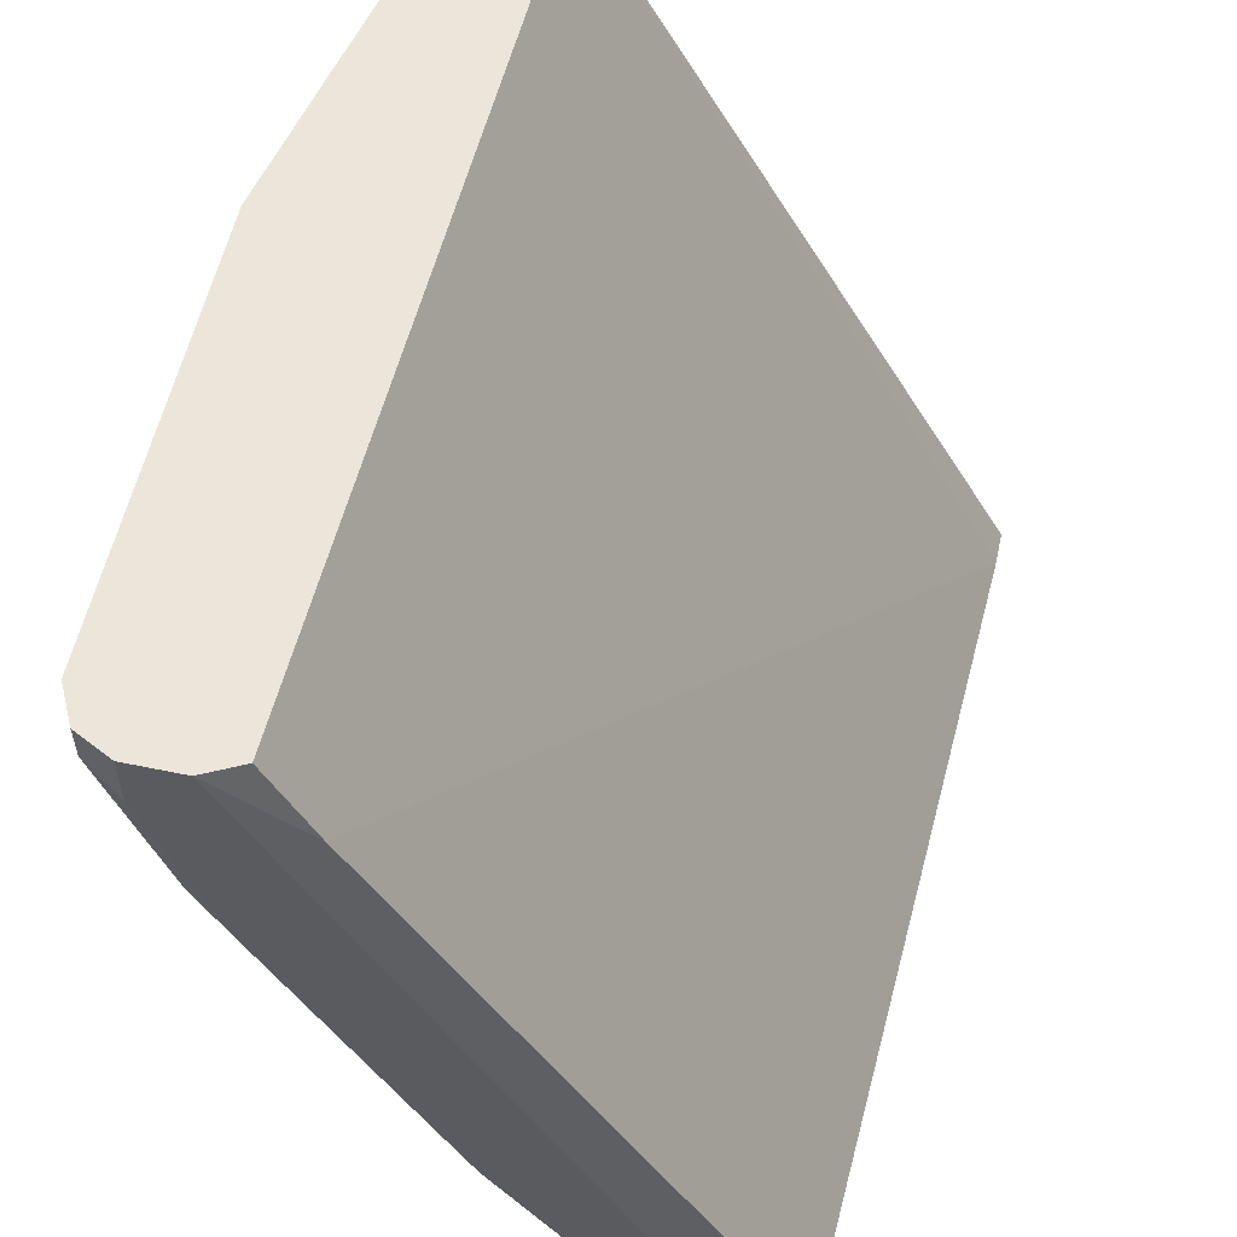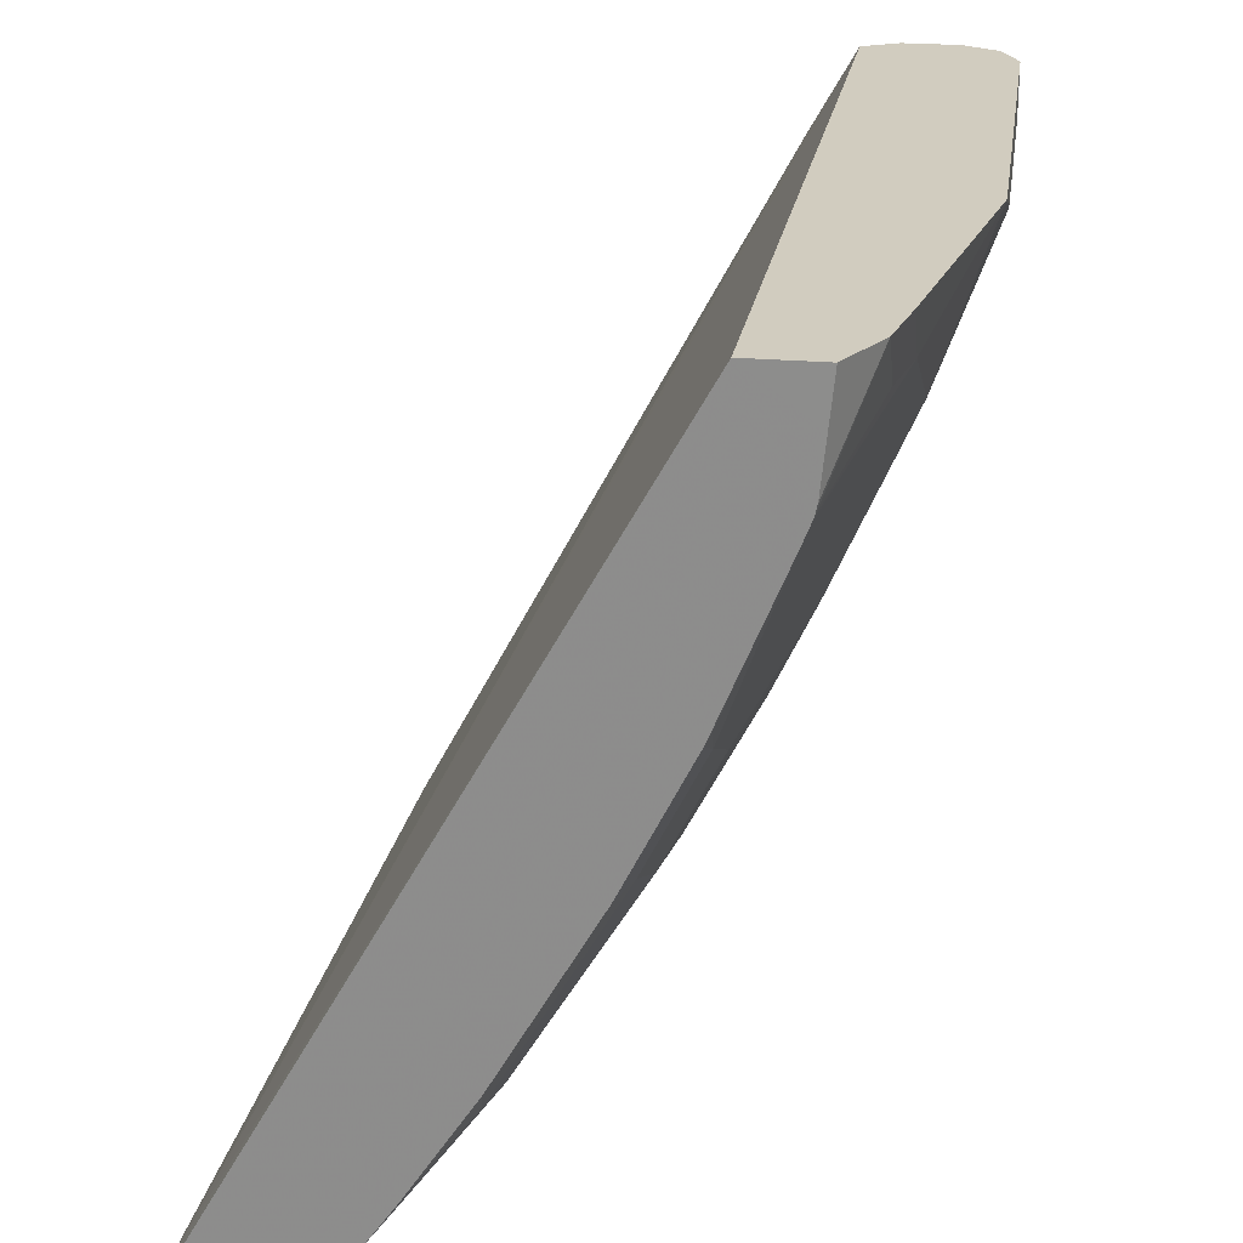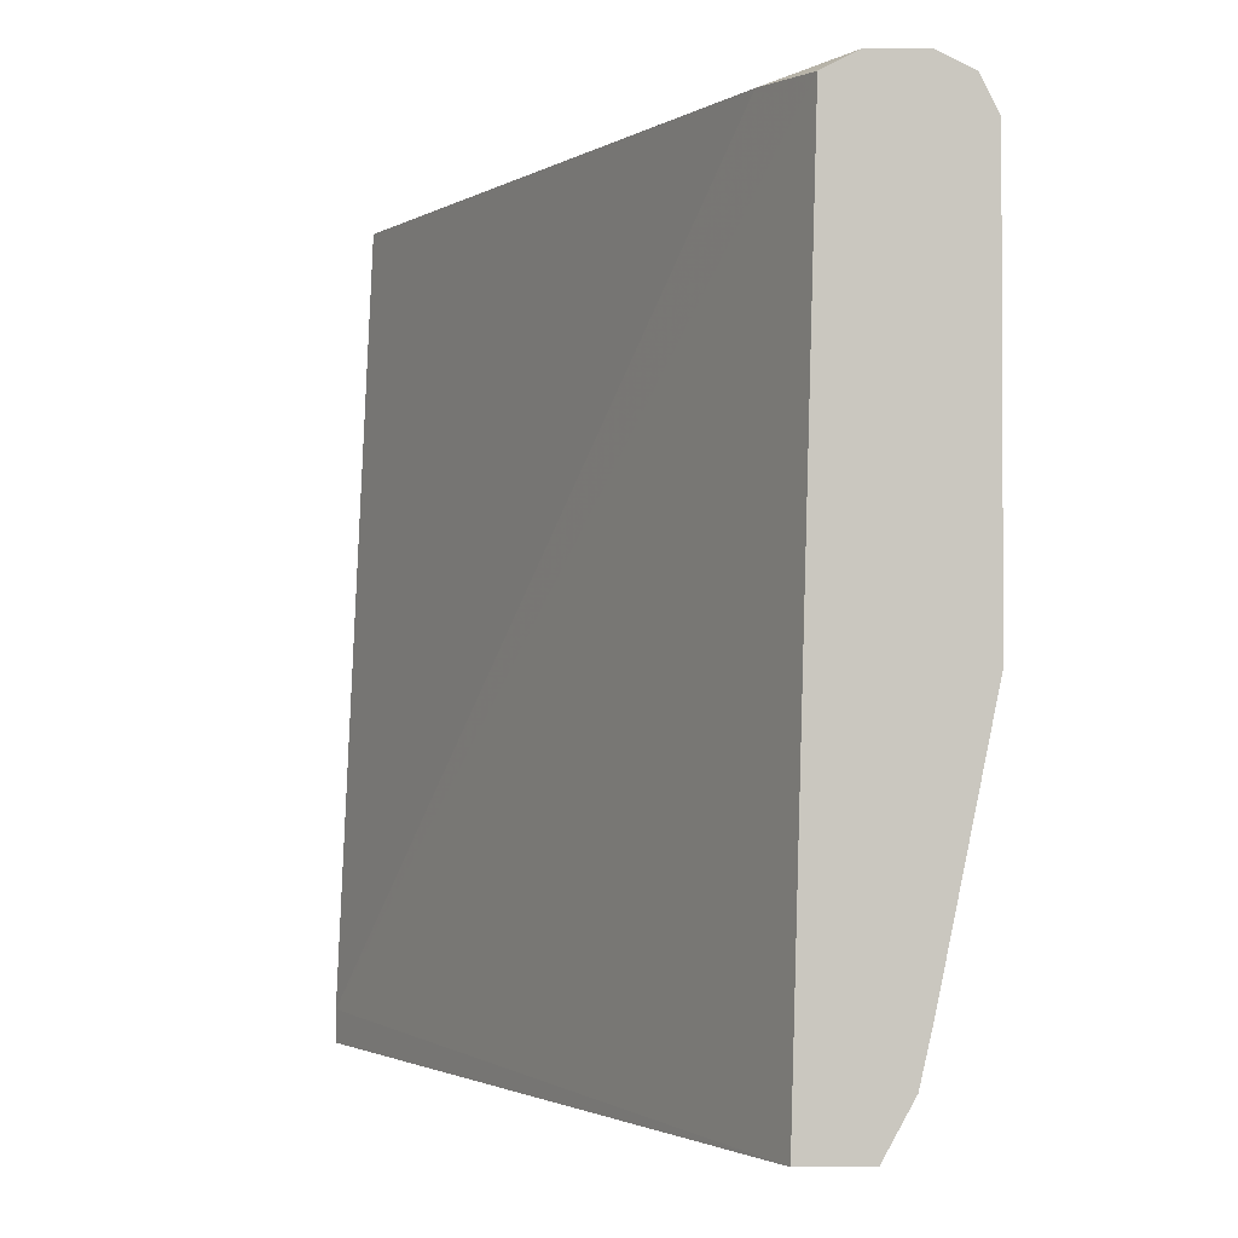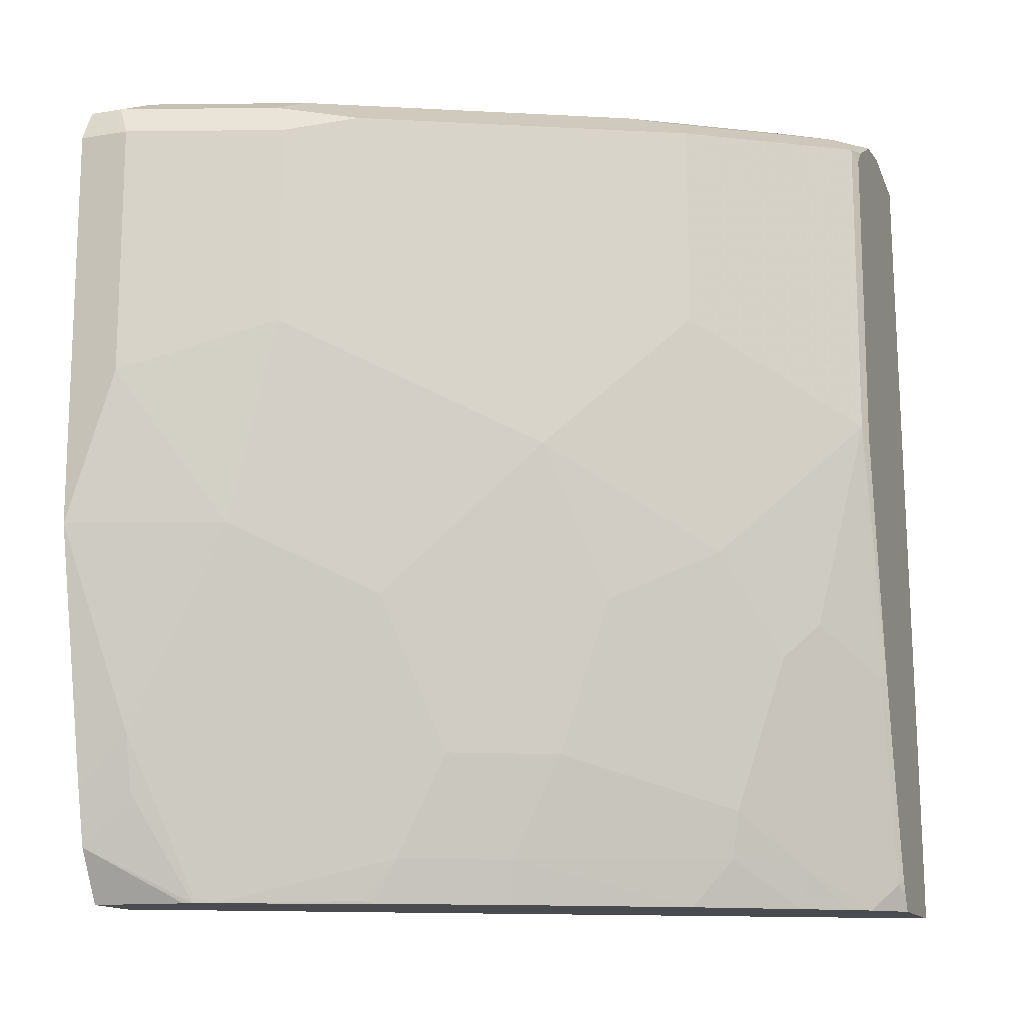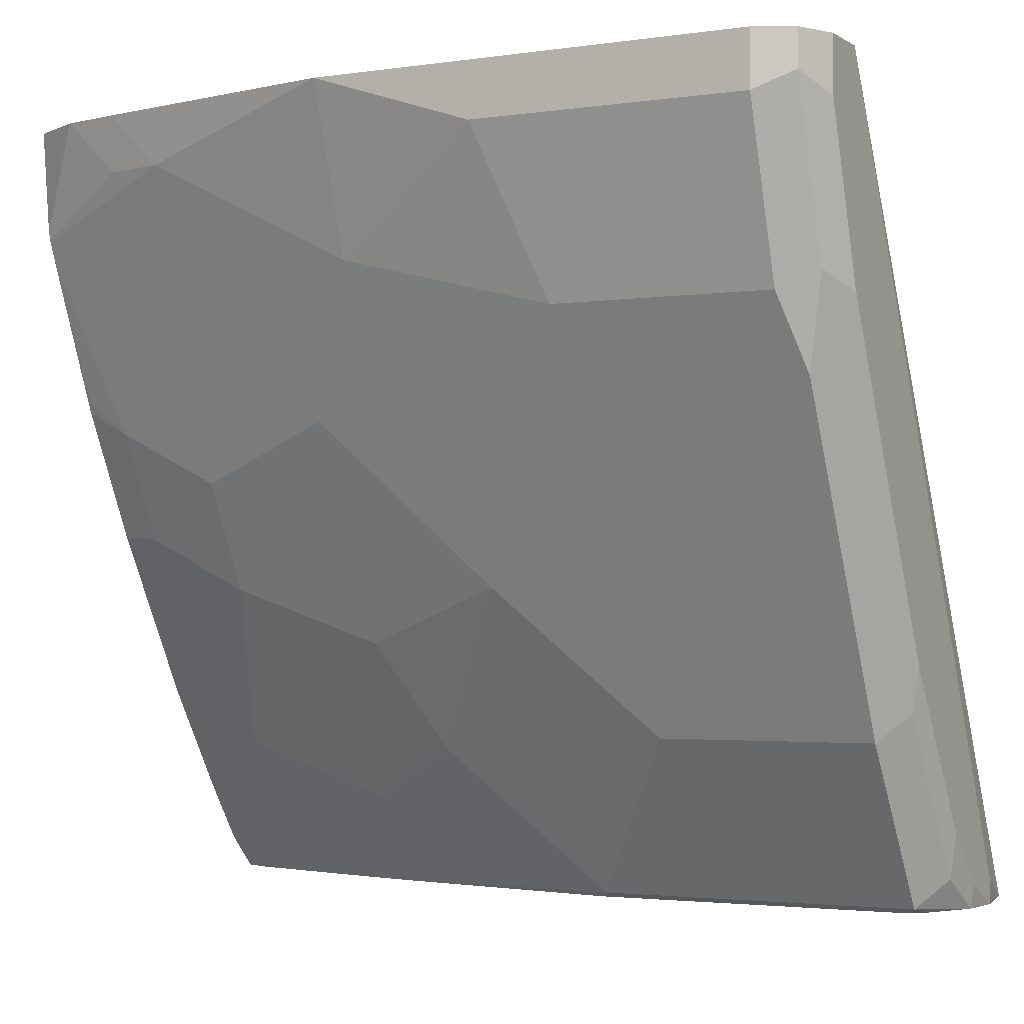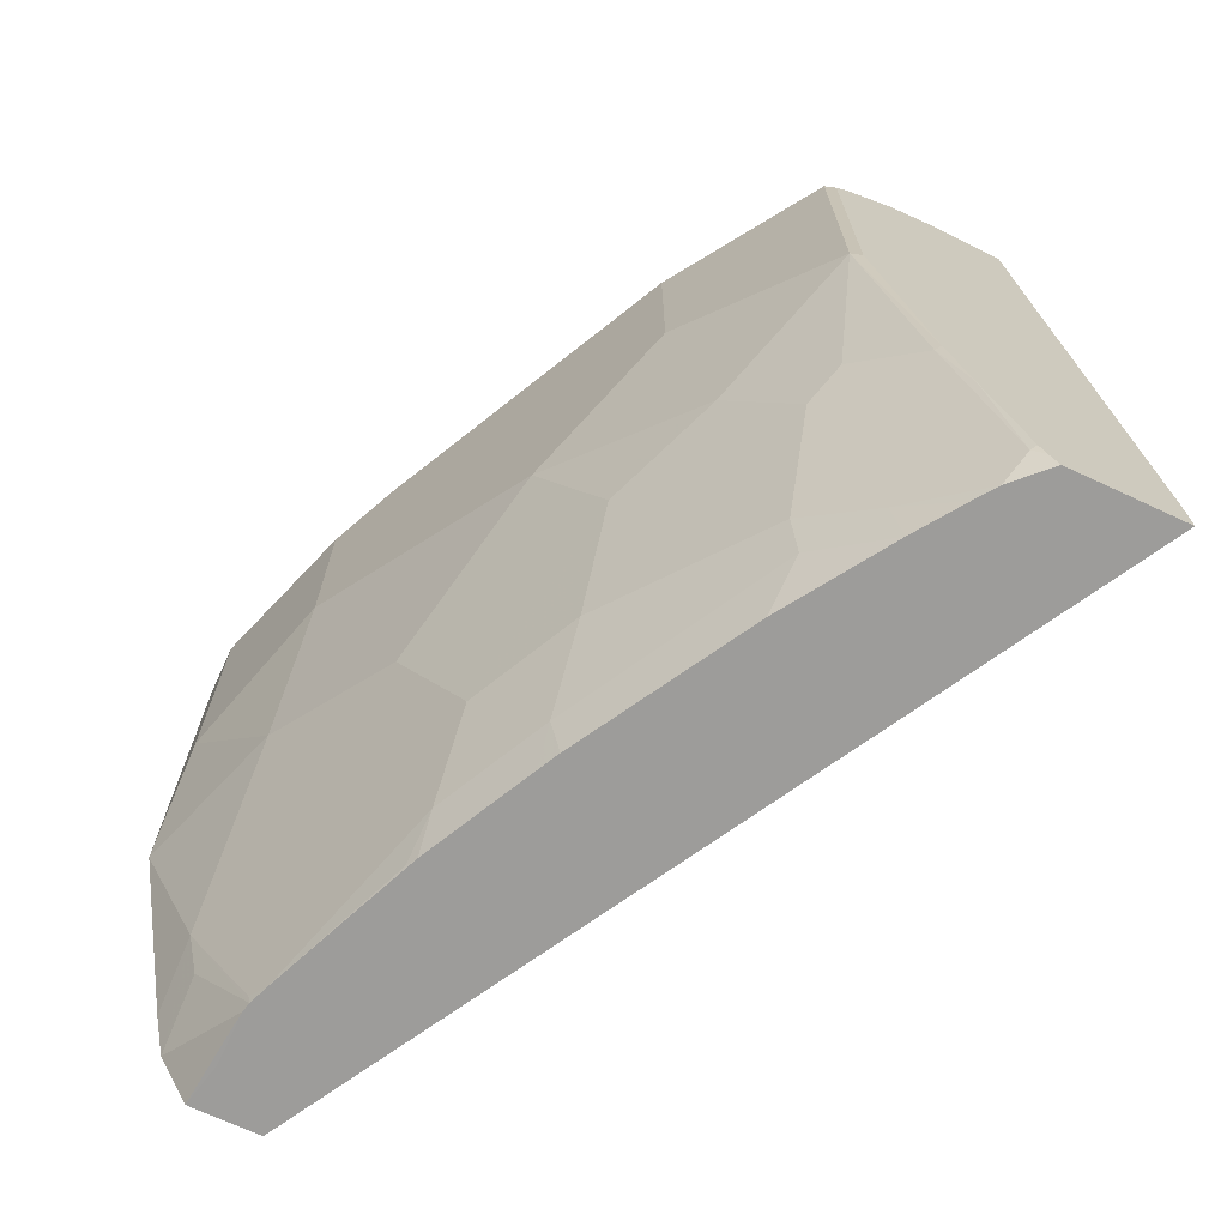
<metadata>
{"format":"obj","ext":"obj","renderer":"f3d","projection":"perspective","resolution":1024,"background":"white","views":[{"elev":56.2,"azim":-167.7,"up":"+Z"},{"elev":24.2,"azim":8.1,"up":"+Z"},{"elev":-1.7,"azim":0.1,"up":"+Y"},{"elev":-13.9,"azim":109.9,"up":"+Y"},{"elev":-2.5,"azim":117.6,"up":"+Z"},{"elev":-70.3,"azim":155.0,"up":"+Y"}]}
</metadata>
<code>
v 0.7534 0.1993 -0.2394
v 0.6054 0.2113 -0.5051
v 0.6054 0.1993 -0.5051
v 0.7734 0.1993 -0.2545
v 0.7768 0.1993 -0.2394
v 0.7612 0.4911 -0.2394
v 0.6054 0.1994 -0.5051
v 0.7458 0.4926 -0.267
v 0.6182 0.4923 -0.5051
v 0.6057 0.1993 -0.5051
v 0.7734 0.1993 -0.273
v 0.7872 0.2187 -0.2394
v 0.7734 0.4972 -0.2394
v 0.755 0.4972 -0.2762
v 0.6446 0.4972 -0.4972
v 0.6446 0.4972 -0.5051
v 0.6442 0.1993 -0.5051
v 0.7727 0.1993 -0.2762
v 0.7872 0.2371 -0.2578
v 0.7918 0.2578 -0.2578
v 0.7918 0.2394 -0.2394
v 0.7918 0.4972 -0.2394
v 0.663 0.4972 -0.4972
v 0.6614 0.4956 -0.5051
v 0.6554 0.1993 -0.4939
v 0.6471 0.2052 -0.5051
v 0.6507 0.2087 -0.5033
v 0.7702 0.1993 -0.2828
v 0.7734 0.2026 -0.2762
v 0.7918 0.3315 -0.2947
v 0.8103 0.3315 -0.2394
v 0.7918 0.4972 -0.2578
v 0.8041 0.4911 -0.2394
v 0.6814 0.4972 -0.4788
v 0.6783 0.4941 -0.4941
v 0.6875 0.4849 -0.5033
v 0.6786 0.4867 -0.5051
v 0.6605 0.1993 -0.4869
v 0.6752 0.2149 -0.4726
v 0.6491 0.2102 -0.5051
v 0.6937 0.2333 -0.4542
v 0.6606 0.2547 -0.5051
v 0.6691 0.2824 -0.5033
v 0.7675 0.1993 -0.2893
v 0.7504 0.2003 -0.3315
v 0.7489 0.2149 -0.3438
v 0.7489 0.2517 -0.3622
v 0.755 0.2578 -0.3499
v 0.7673 0.3069 -0.3438
v 0.7918 0.4051 -0.3131
v 0.8103 0.3867 -0.2578
v 0.8103 0.4788 -0.2394
v 0.7734 0.4972 -0.3131
v 0.8041 0.4911 -0.2517
v 0.7182 0.4972 -0.4235
v 0.7151 0.4941 -0.4389
v 0.6839 0.4813 -0.5051
v 0.7243 0.4849 -0.4481
v 0.6875 0.3744 -0.5033
v 0.6713 0.1993 -0.4713
v 0.6906 0.2164 -0.4512
v 0.7305 0.2149 -0.3806
v 0.6937 0.2885 -0.4726
v 0.7305 0.3069 -0.4174
v 0.7305 0.2517 -0.399
v 0.6675 0.2838 -0.5051
v 0.6875 0.3008 -0.4849
v 0.7485 0.1993 -0.3354
v 0.7301 0.1993 -0.3722
v 0.7489 0.3622 -0.399
v 0.7673 0.3806 -0.3622
v 0.7918 0.4788 -0.3131
v 0.8103 0.4788 -0.2578
v 0.755 0.4972 -0.3499
v 0.7857 0.4911 -0.3069
v 0.7796 0.4849 -0.3376
v 0.798 0.4849 -0.2824
v 0.6839 0.3709 -0.5051
v 0.7673 0.4727 -0.3622
v 0.7243 0.4113 -0.4481
v 0.6937 0.3622 -0.4911
v 0.6939 0.1993 -0.4366
v 0.7265 0.1993 -0.3793
v 0.7059 0.3376 -0.4665
v 0.712 0.3254 -0.4542
f 36 80 59
f 36 59 78
f 36 78 57
f 38 39 60
f 39 41 61
f 39 61 60
f 41 62 61
f 41 43 67
f 41 64 65
f 41 63 64
f 72 77 73
f 41 65 62
f 42 66 43
f 43 66 59
f 43 59 67
f 44 68 45
f 36 58 80
f 41 67 63
f 36 57 37
f 28 45 46
f 35 56 58
f 45 68 46
f 28 46 47
f 28 47 48
f 28 48 49
f 28 49 30
f 30 49 71
f 30 71 50
f 30 50 51
f 30 51 31
f 31 51 73
f 31 73 52
f 32 54 75
f 32 75 53
f 33 52 73
f 33 73 54
f 34 55 56
f 34 56 35
f 35 58 36
f 46 68 69
f 72 76 77
f 46 62 65
f 59 80 70
f 59 70 81
f 59 81 63
f 59 63 67
f 59 66 78
f 60 61 82
f 61 62 82
f 62 69 83
f 62 83 82
f 63 81 84
f 63 84 85
f 63 85 64
f 64 85 70
f 70 84 81
f 70 80 71
f 70 85 84
f 28 44 45
f 58 71 80
f 58 79 71
f 58 76 79
f 58 74 76
f 46 65 47
f 47 65 64
f 47 64 70
f 47 70 49
f 47 49 48
f 49 70 71
f 50 71 79
f 50 79 76
f 46 69 62
f 50 76 72
f 50 73 51
f 53 75 76
f 53 76 74
f 54 73 77
f 54 77 76
f 54 76 75
f 55 74 58
f 55 58 56
f 50 72 73
f 27 43 41
f 12 19 20
f 27 40 42
f 1 33 22
f 1 22 13
f 1 13 6
f 1 6 2
f 2 7 3
f 2 6 8
f 2 8 9
f 2 9 16
f 2 16 24
f 2 24 37
f 2 37 57
f 2 57 78
f 2 78 66
f 2 66 42
f 2 42 40
f 2 40 26
f 2 26 17
f 1 52 33
f 2 17 10
f 1 31 52
f 1 12 21
f 27 42 43
f 1 2 3
f 1 3 10
f 1 10 17
f 1 17 25
f 1 25 38
f 1 38 60
f 1 60 82
f 1 82 83
f 1 83 69
f 1 69 68
f 1 68 44
f 1 44 28
f 1 18 11
f 1 11 4
f 1 4 5
f 1 5 12
f 1 21 31
f 2 10 7
f 1 28 18
f 4 11 5
f 18 28 29
f 18 29 20
f 18 20 19
f 20 30 31
f 20 31 21
f 20 29 28
f 20 28 30
f 22 33 54
f 22 54 32
f 23 34 35
f 24 35 36
f 24 36 37
f 25 27 39
f 25 39 38
f 26 40 27
f 27 41 39
f 3 7 10
f 17 27 25
f 17 26 27
f 23 35 24
f 13 15 14
f 5 11 12
f 16 23 24
f 6 13 8
f 8 13 9
f 9 13 14
f 9 15 16
f 11 18 12
f 12 20 21
f 12 18 19
f 9 14 15
f 13 32 53
f 13 53 74
f 13 74 55
f 13 16 15
f 13 55 34
f 13 34 23
f 13 22 32
f 13 23 16

</code>
